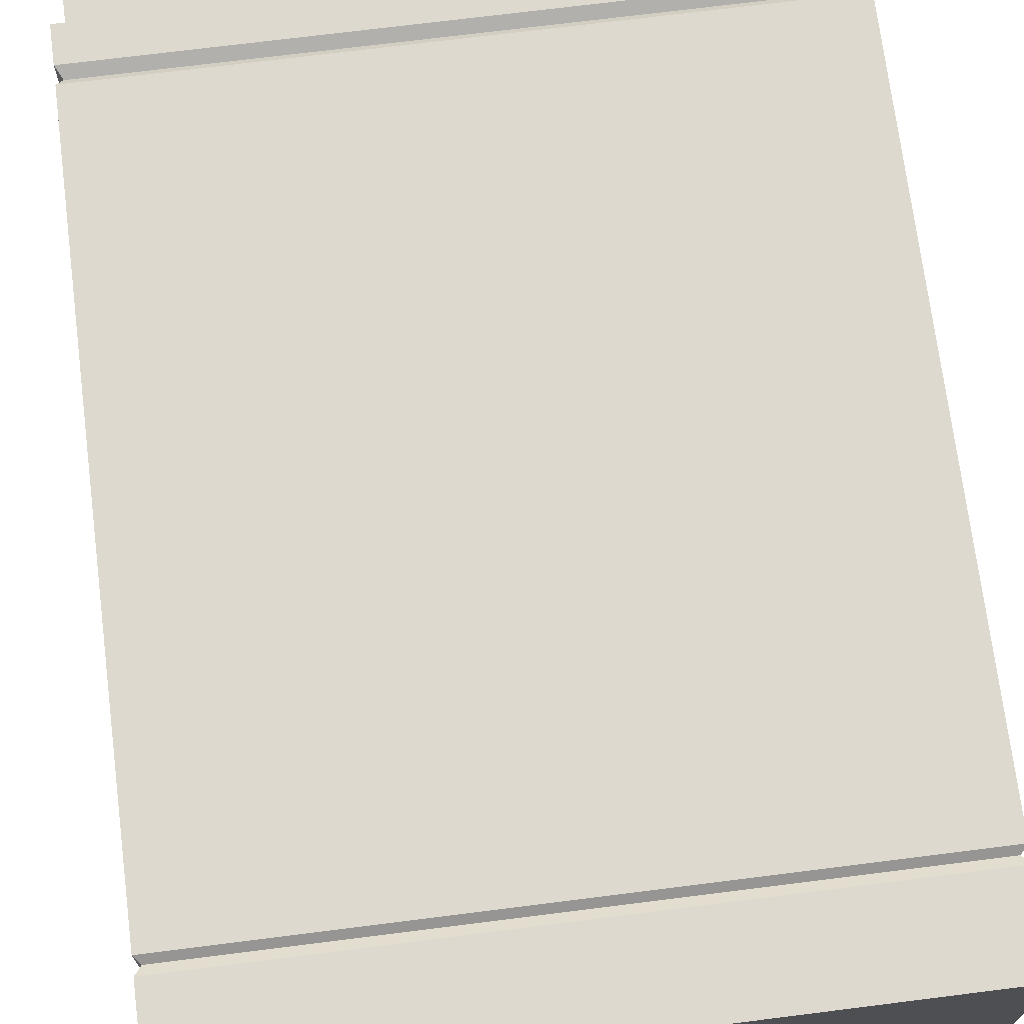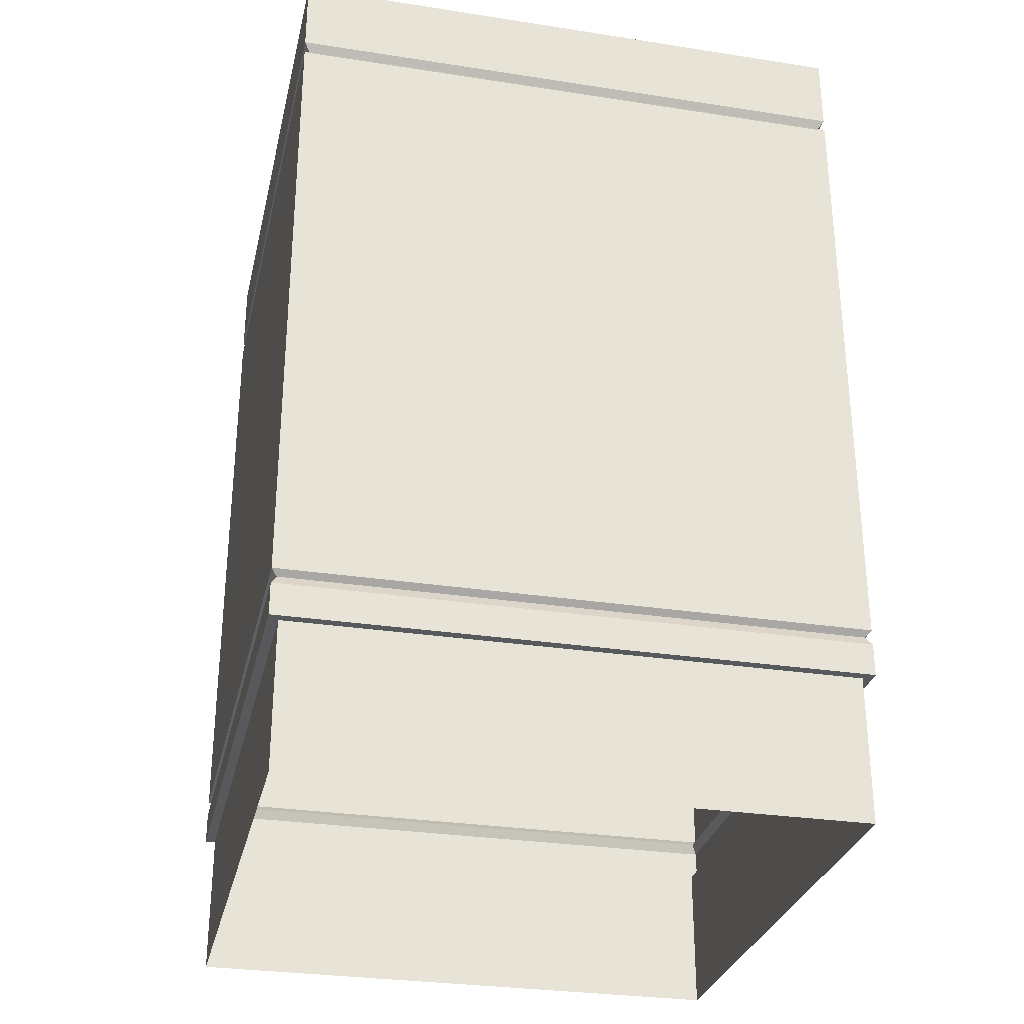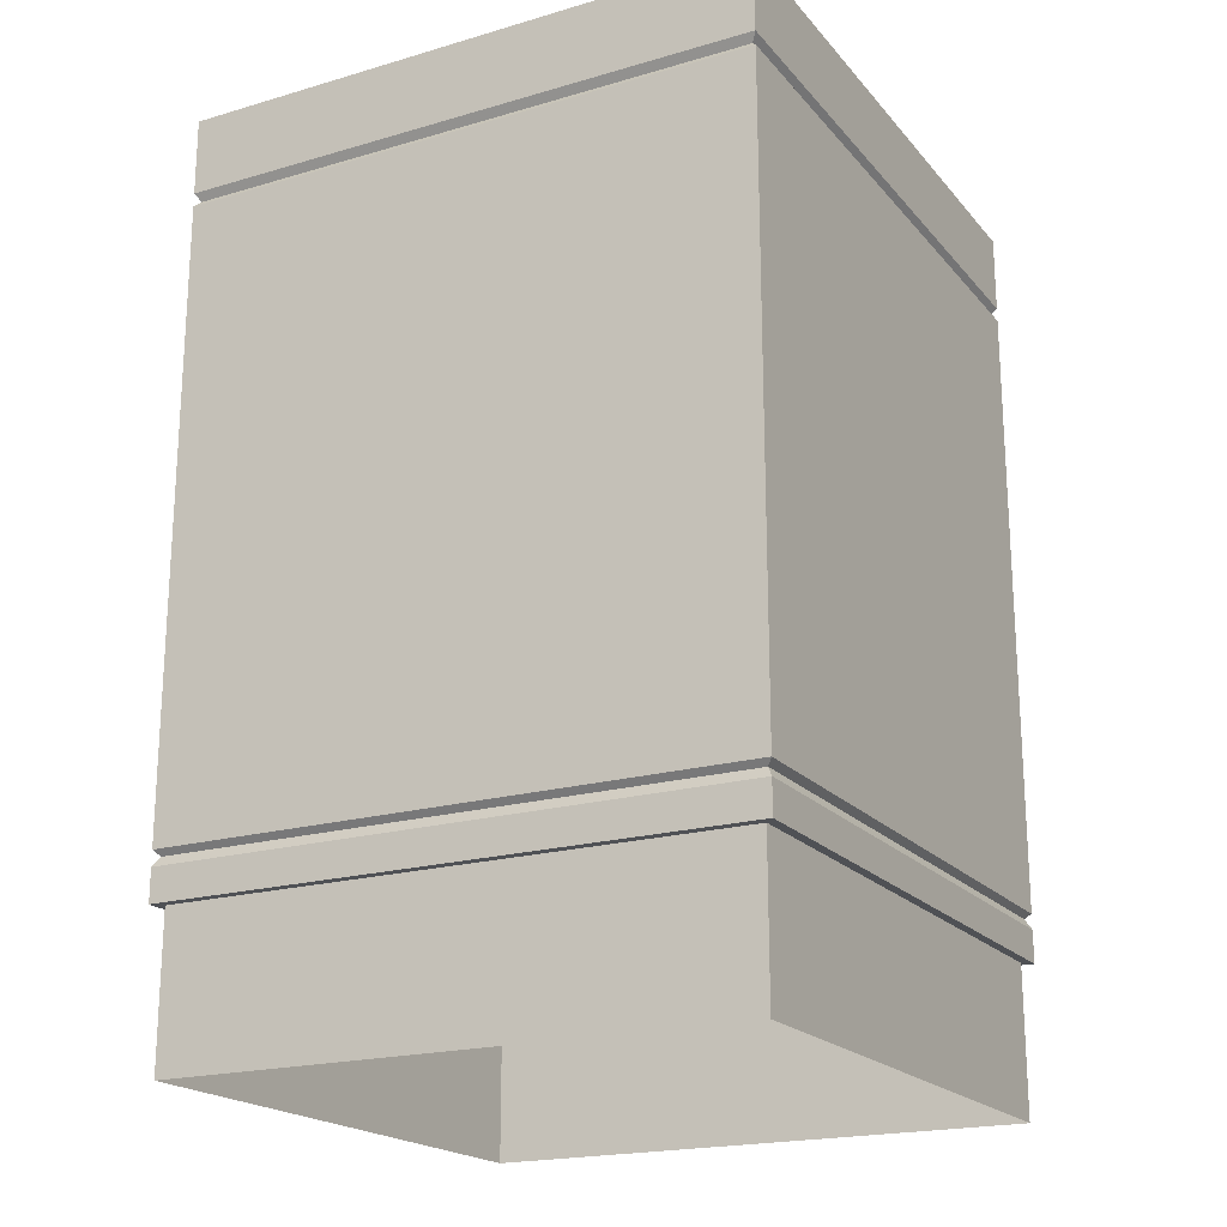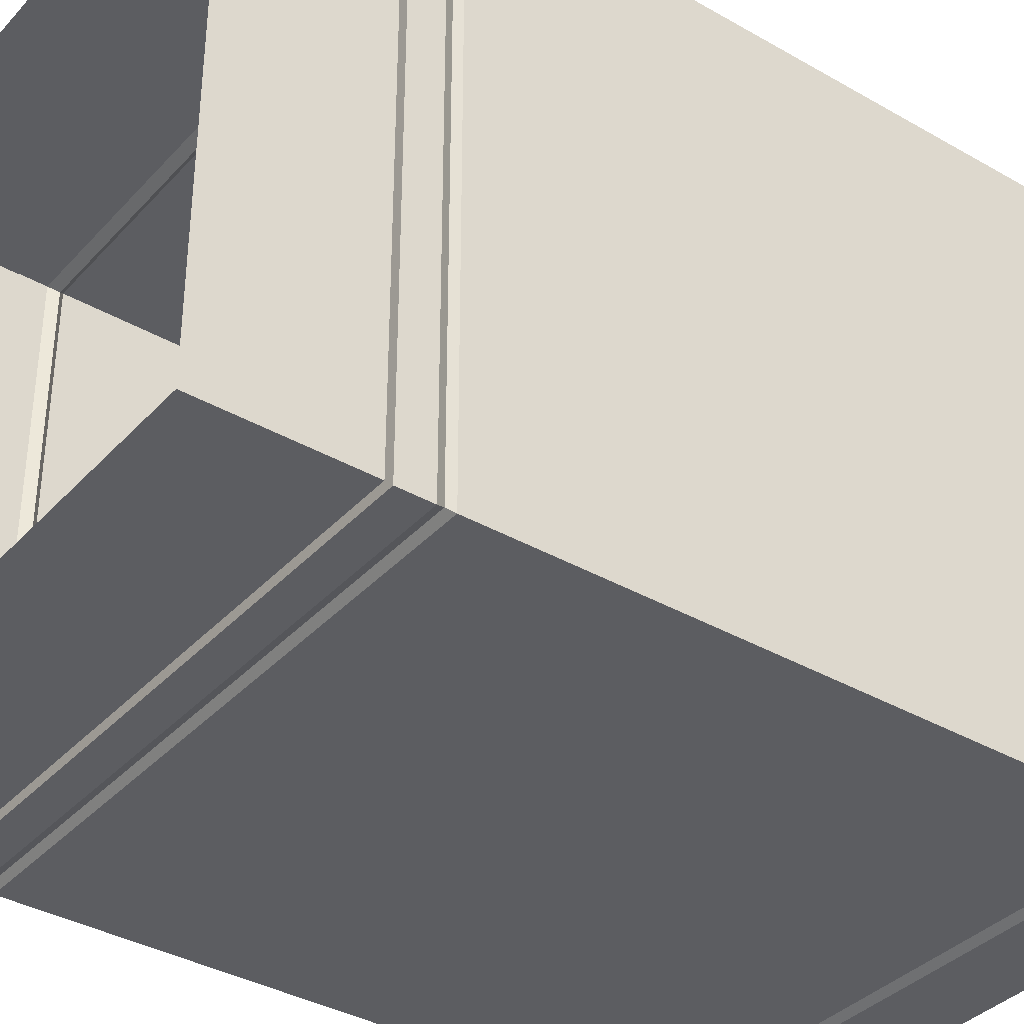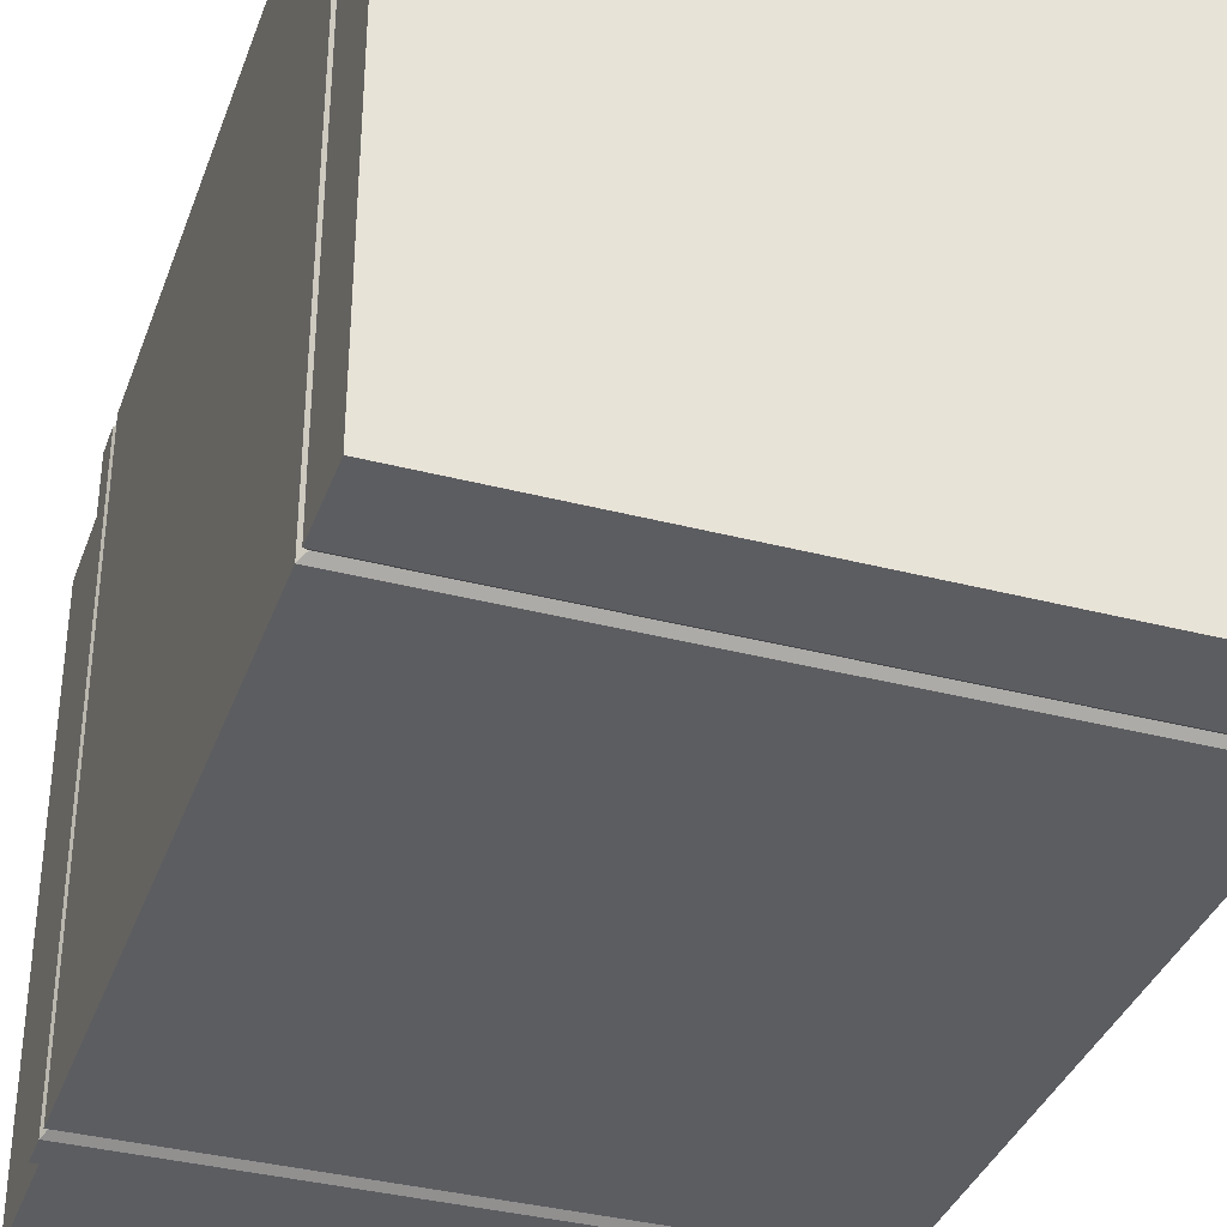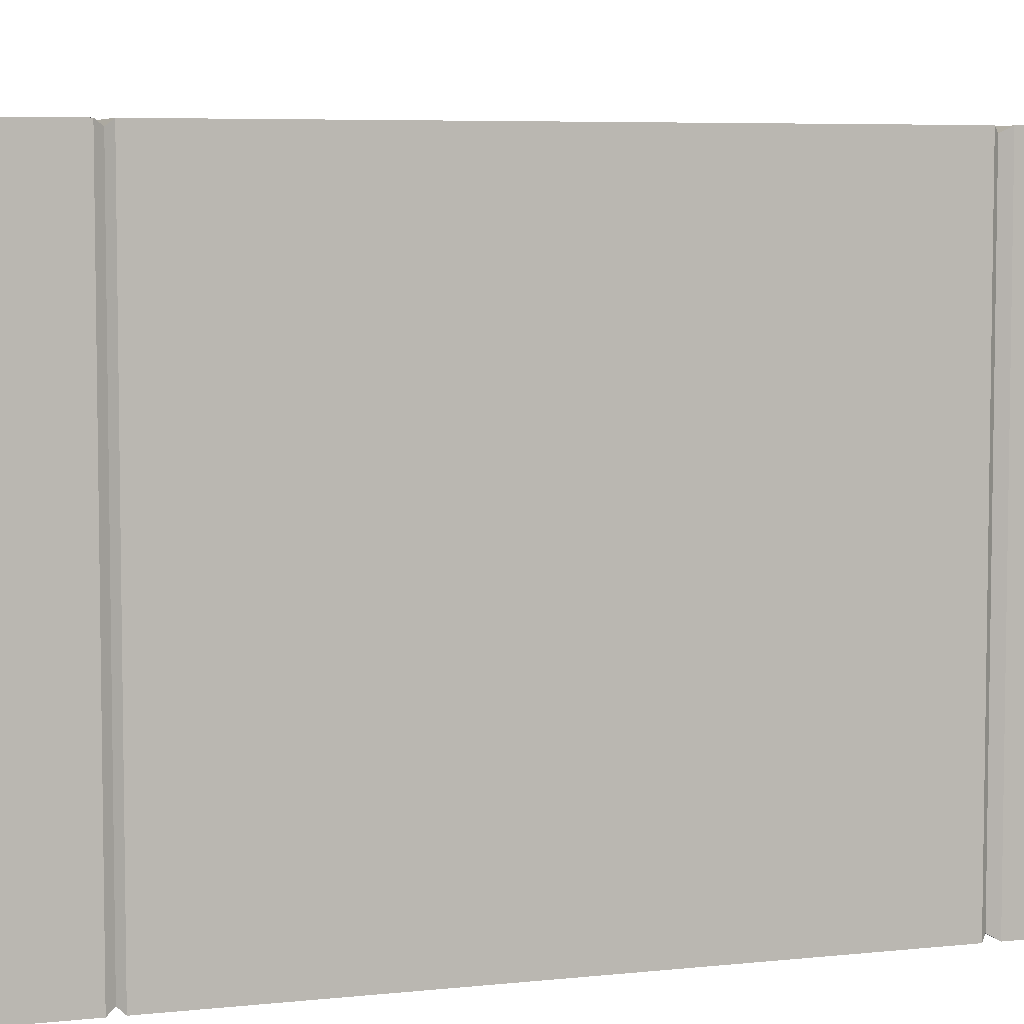
<metadata>
{"format":"obj","ext":"obj","renderer":"f3d","projection":"perspective","resolution":1024,"background":"white","views":[{"elev":71.5,"azim":172.8,"up":"+Z"},{"elev":-29.8,"azim":-12.7,"up":"+Y"},{"elev":-20.0,"azim":118.2,"up":"+Y"},{"elev":-36.8,"azim":53.4,"up":"+Z"},{"elev":-36.4,"azim":161.3,"up":"+Z"},{"elev":5.8,"azim":-108.5,"up":"+Z"}]}
</metadata>
<code>
g default
v -2.036 0.01646 2.154
v 2.273 0.01646 2.154
v -2.036 0.01646 -2.154
v 2.273 0.01646 -2.154
v 2.273 1.153 2.154
v -2.036 1.153 2.154
v -2.036 1.153 -2.154
v 2.273 1.153 -2.154
v 2.348 1.153 2.229
v -2.11 1.153 2.229
v 2.348 6.971 2.229
v -2.11 6.971 2.229
v -2.11 1.153 -2.229
v -2.11 6.971 -2.229
v 2.348 6.971 -2.229
v 2.348 1.153 -2.229
v 2.348 6.272 2.229
v -2.11 6.272 2.229
v -2.11 6.272 -2.229
v 2.348 6.272 -2.229
v 2.348 6.378 2.229
v -2.11 6.378 2.229
v -2.11 6.378 -2.229
v 2.348 6.378 -2.229
v 2.307 6.318 2.188
v -2.069 6.318 2.188
v -2.069 6.318 -2.188
v 2.307 6.318 -2.188
v 2.305 1.475 2.186
v -2.067 1.475 2.186
v -2.067 1.475 -2.186
v 2.305 1.475 -2.186
v -2.11 1.518 -2.229
v -2.11 1.518 2.229
v 2.348 1.518 2.229
v 2.348 1.518 -2.229
v -2.11 1.401 -2.229
v -2.11 1.401 2.229
v 2.348 1.401 2.229
v 2.348 1.401 -2.229
g pCube3
f 1 2 5 6
f 7 8 4 3
f 2 4 8 5
f 3 1 6 7
f 38 39 29 30
f 37 38 30 31
f 31 32 40 37
f 39 40 32 29
f 6 5 9 10
f 7 6 10 13
f 8 7 13 16
f 5 8 16 9
f 14 12 11 15
f 18 17 25 26
f 19 18 26 27
f 27 28 20 19
f 17 20 28 25
f 22 21 11 12
f 23 22 12 14
f 14 15 24 23
f 21 24 15 11
f 26 25 21 22
f 27 26 22 23
f 23 24 28 27
f 25 28 24 21
f 34 35 17 18
f 33 34 18 19
f 19 20 36 33
f 35 36 20 17
f 31 30 34 33
f 30 29 35 34
f 29 32 36 35
f 33 36 32 31
f 13 10 38 37
f 10 9 39 38
f 9 16 40 39
f 37 40 16 13

</code>
